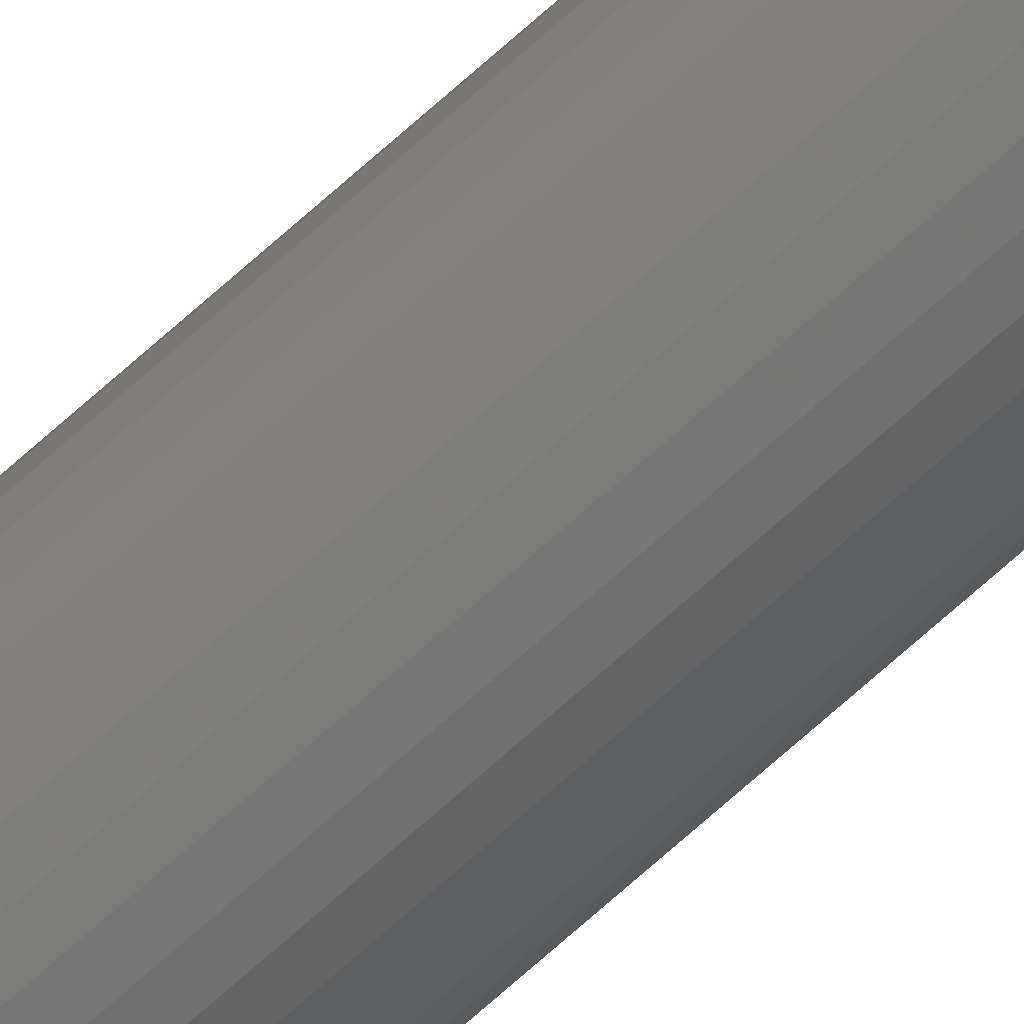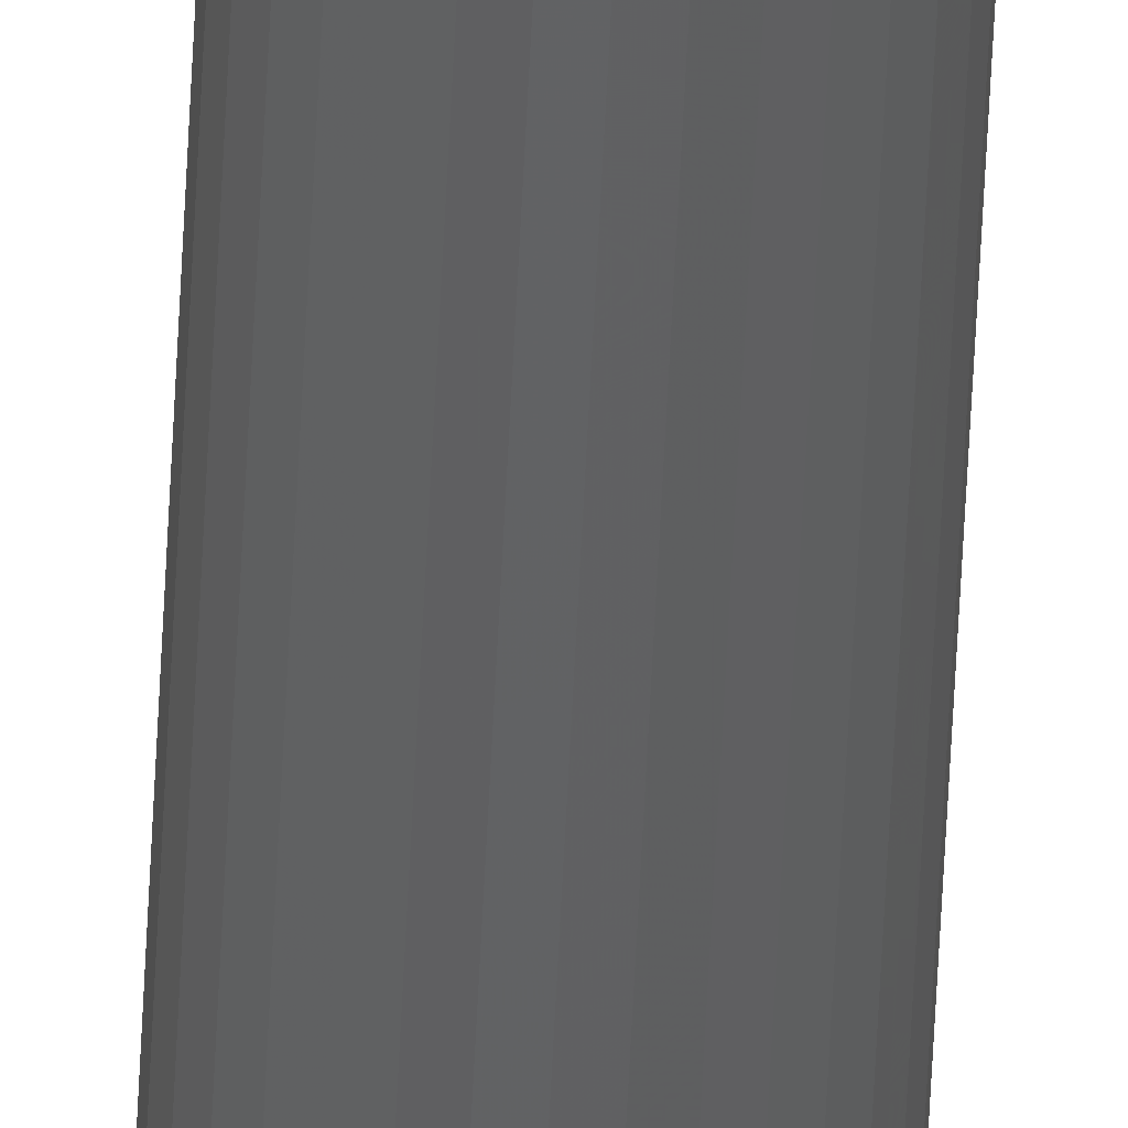
<metadata>
{"format":"stl","ext":"stl","renderer":"f3d","projection":"perspective","resolution":1024,"background":"white","views":[{"elev":-65.3,"azim":133.1,"up":"+Z"},{"elev":-43.5,"azim":-2.2,"up":"+Z"}]}
</metadata>
<code>
# stl→obj: 64 verts, 124 faces
v -0.01125 2.25 0.01823
v -0.007551 2.25 0.01936
v -0.003701 2.25 0.01974
v 0.0001498 2.25 0.01936
v 0.003852 2.25 0.01823
v -0.01467 2.25 0.01641
v 0.007265 2.25 0.01641
v -0.01766 2.25 0.01396
v 0.01026 2.25 0.01396
v -0.02011 2.25 0.01097
v 0.01271 2.25 0.01097
v -0.02194 2.25 0.007553
v 0.01453 2.25 0.007553
v -0.02306 2.25 0.00385
v 0.01566 2.25 0.00385
v 0.01453 2.25 -0.007553
v -0.02194 2.25 -0.007553
v 0.01566 2.25 -0.00385
v -0.02011 2.25 -0.01097
v 0.01271 2.25 -0.01097
v -0.01766 2.25 -0.01396
v 0.01026 2.25 -0.01396
v -0.01467 2.25 -0.01641
v 0.007265 2.25 -0.01641
v -0.01125 2.25 -0.01823
v 0.003852 2.25 -0.01823
v -0.007551 2.25 -0.01936
v -0.003701 2.25 -0.01974
v 0.0001498 2.25 -0.01936
v -0.02306 2.25 -0.00385
v -0.02344 2.25 2.417e-18
v 0.01604 2.25 -2.417e-18
v -0.003701 -0.75 0.01974
v -0.007551 -0.75 0.01936
v -0.01125 -0.75 0.01823
v 0.0001498 -0.75 0.01936
v 0.003852 -0.75 0.01823
v -0.01467 -0.75 0.01641
v 0.007265 -0.75 0.01641
v -0.01766 -0.75 0.01396
v 0.01026 -0.75 0.01396
v -0.02011 -0.75 0.01097
v 0.01271 -0.75 0.01097
v -0.02194 -0.75 0.007553
v 0.01453 -0.75 0.007553
v -0.02306 -0.75 0.00385
v 0.01566 -0.75 0.00385
v 0.01566 -0.75 -0.00385
v -0.02194 -0.75 -0.007553
v 0.01453 -0.75 -0.007553
v -0.02011 -0.75 -0.01097
v 0.01271 -0.75 -0.01097
v -0.01766 -0.75 -0.01396
v 0.01026 -0.75 -0.01396
v -0.01467 -0.75 -0.01641
v 0.007265 -0.75 -0.01641
v -0.01125 -0.75 -0.01823
v 0.003852 -0.75 -0.01823
v -0.007551 -0.75 -0.01936
v -0.003701 -0.75 -0.01974
v 0.0001498 -0.75 -0.01936
v 0.01604 -0.75 -2.417e-18
v -0.02344 -0.75 2.417e-18
v -0.02306 -0.75 -0.00385
f 1 2 3
f 1 3 4
f 5 1 4
f 6 1 5
f 7 6 5
f 8 6 7
f 9 8 7
f 10 8 9
f 11 10 9
f 12 10 11
f 13 12 11
f 14 12 13
f 15 14 13
f 16 17 18
f 19 17 16
f 20 19 16
f 21 19 20
f 22 21 20
f 23 21 22
f 24 23 22
f 25 23 24
f 26 25 24
f 27 25 26
f 28 27 26
f 29 28 26
f 17 30 18
f 18 30 31
f 18 31 32
f 32 31 14
f 32 14 15
f 33 34 35
f 36 33 35
f 36 35 37
f 37 35 38
f 37 38 39
f 39 38 40
f 39 40 41
f 41 40 42
f 41 42 43
f 43 42 44
f 43 44 45
f 45 44 46
f 45 46 47
f 48 49 50
f 50 49 51
f 50 51 52
f 52 51 53
f 52 53 54
f 54 53 55
f 54 55 56
f 56 55 57
f 56 57 58
f 58 57 59
f 58 59 60
f 58 60 61
f 47 46 62
f 62 46 63
f 62 63 48
f 48 63 64
f 48 64 49
f 32 62 18
f 18 62 48
f 18 48 16
f 16 48 50
f 16 50 20
f 20 50 52
f 20 52 22
f 22 52 54
f 22 54 24
f 24 54 56
f 24 56 26
f 26 56 58
f 26 58 29
f 29 58 61
f 29 61 28
f 28 61 60
f 28 60 27
f 27 60 59
f 27 59 25
f 25 59 57
f 25 57 23
f 23 57 55
f 23 55 21
f 21 55 53
f 21 53 19
f 19 53 51
f 19 51 17
f 17 51 49
f 17 49 30
f 30 49 64
f 30 64 31
f 31 64 63
f 31 63 14
f 14 63 46
f 14 46 12
f 12 46 44
f 12 44 10
f 10 44 42
f 10 42 8
f 8 42 40
f 8 40 6
f 6 40 38
f 6 38 1
f 1 38 35
f 1 35 2
f 2 35 34
f 2 34 3
f 3 34 33
f 3 33 4
f 4 33 36
f 4 36 5
f 5 36 37
f 5 37 7
f 7 37 39
f 7 39 9
f 9 39 41
f 9 41 11
f 11 41 43
f 11 43 13
f 13 43 45
f 13 45 15
f 15 45 47
f 15 47 32
f 32 47 62

</code>
